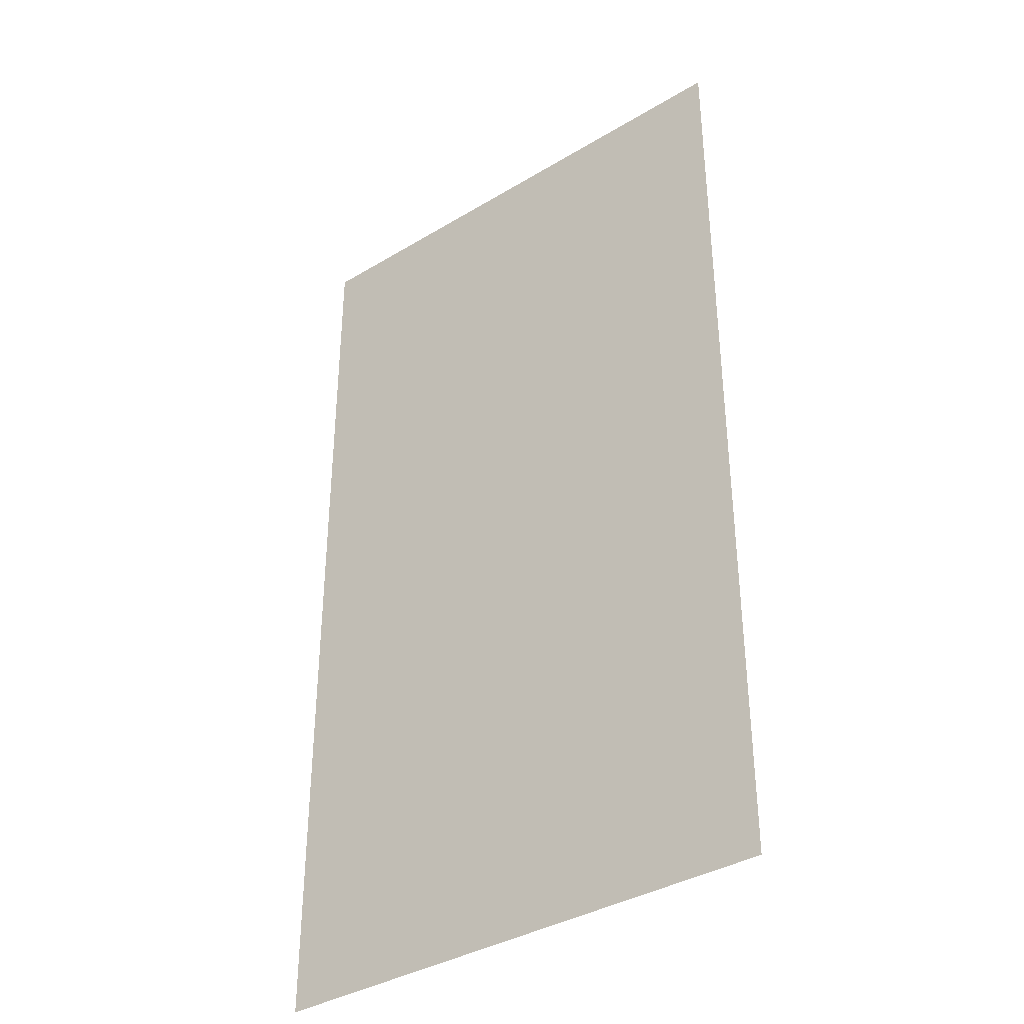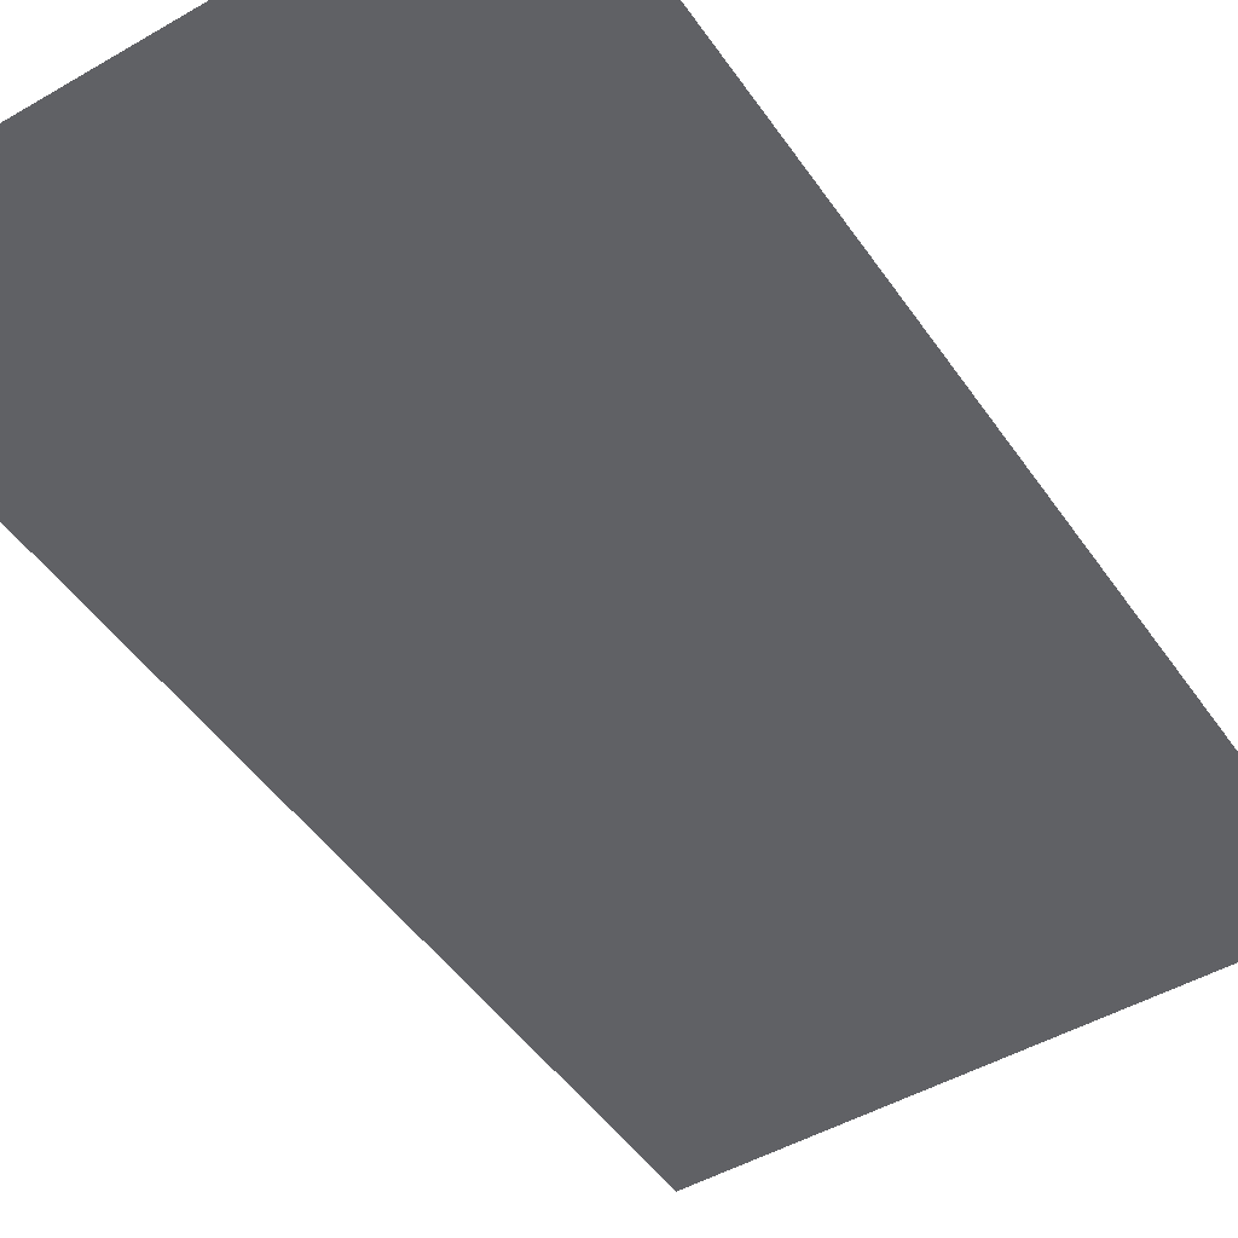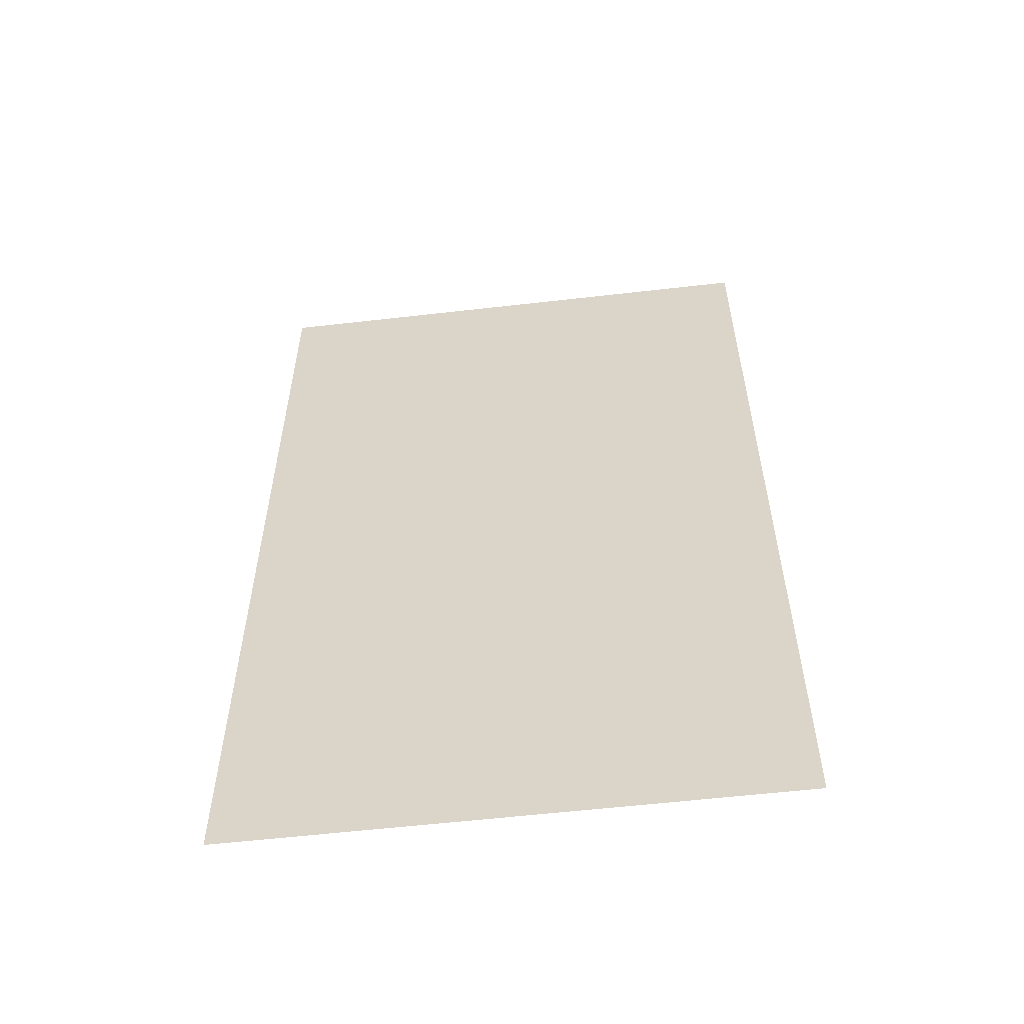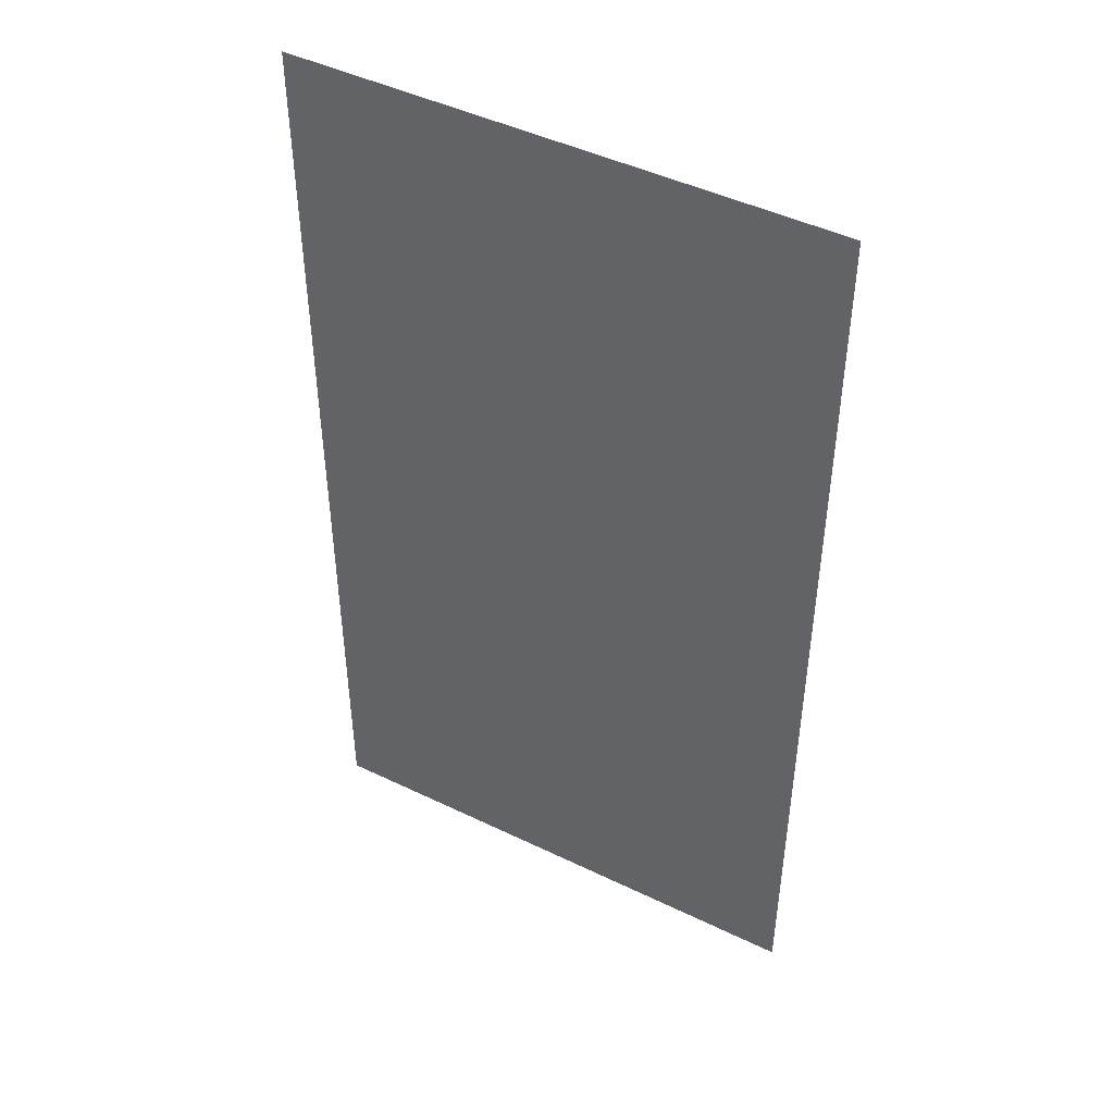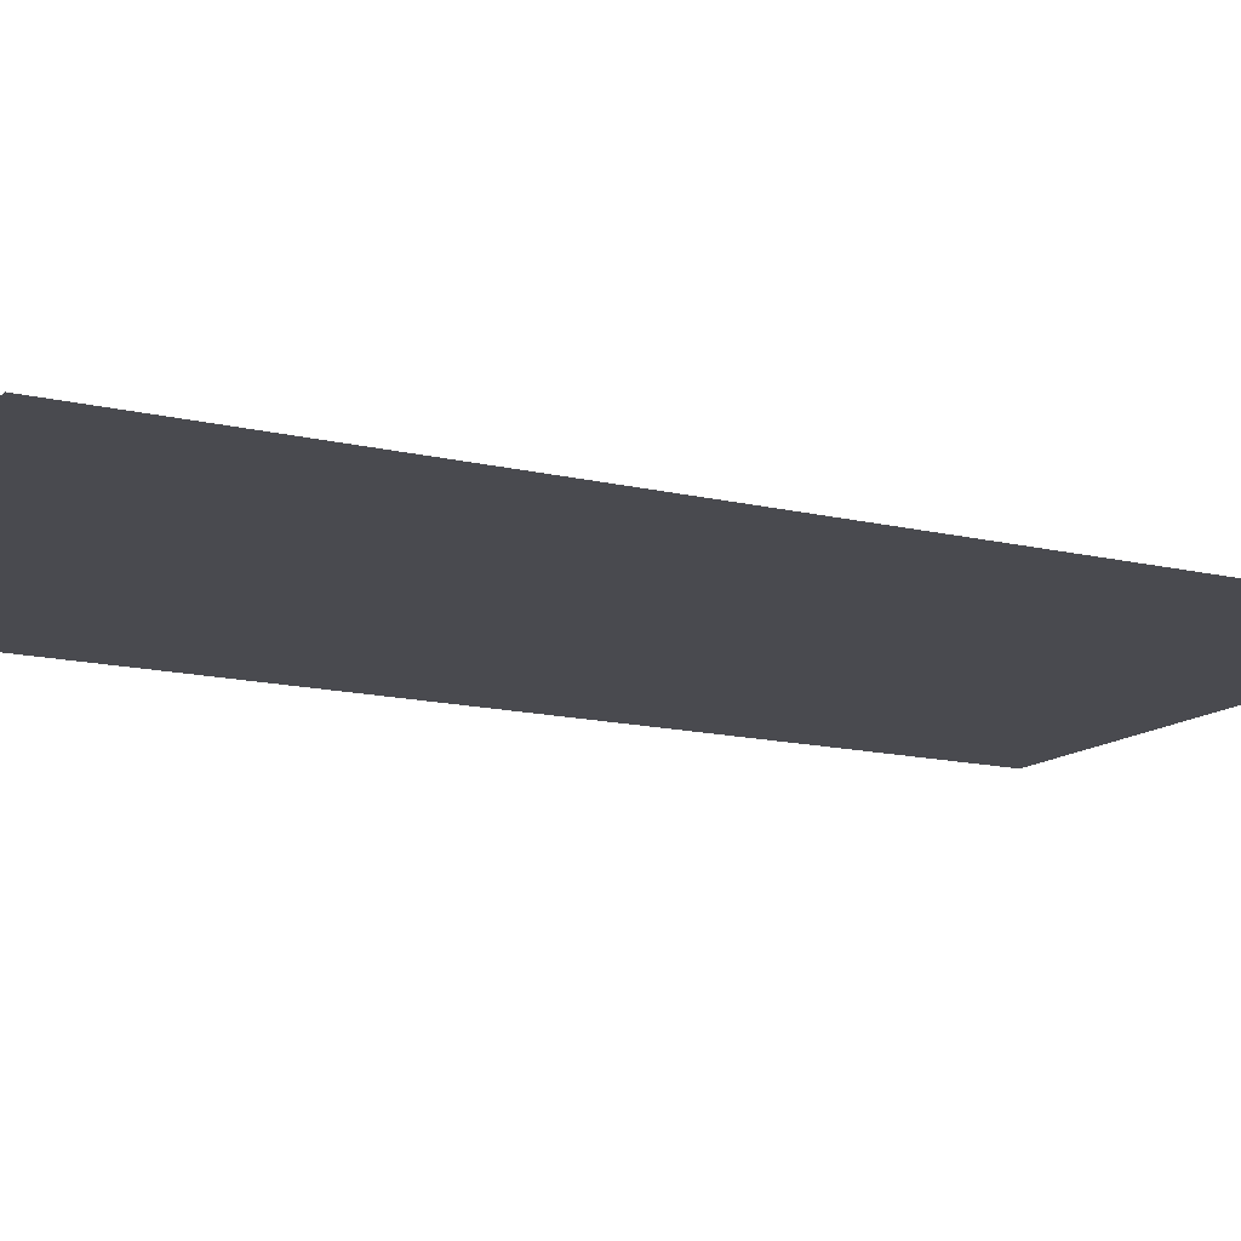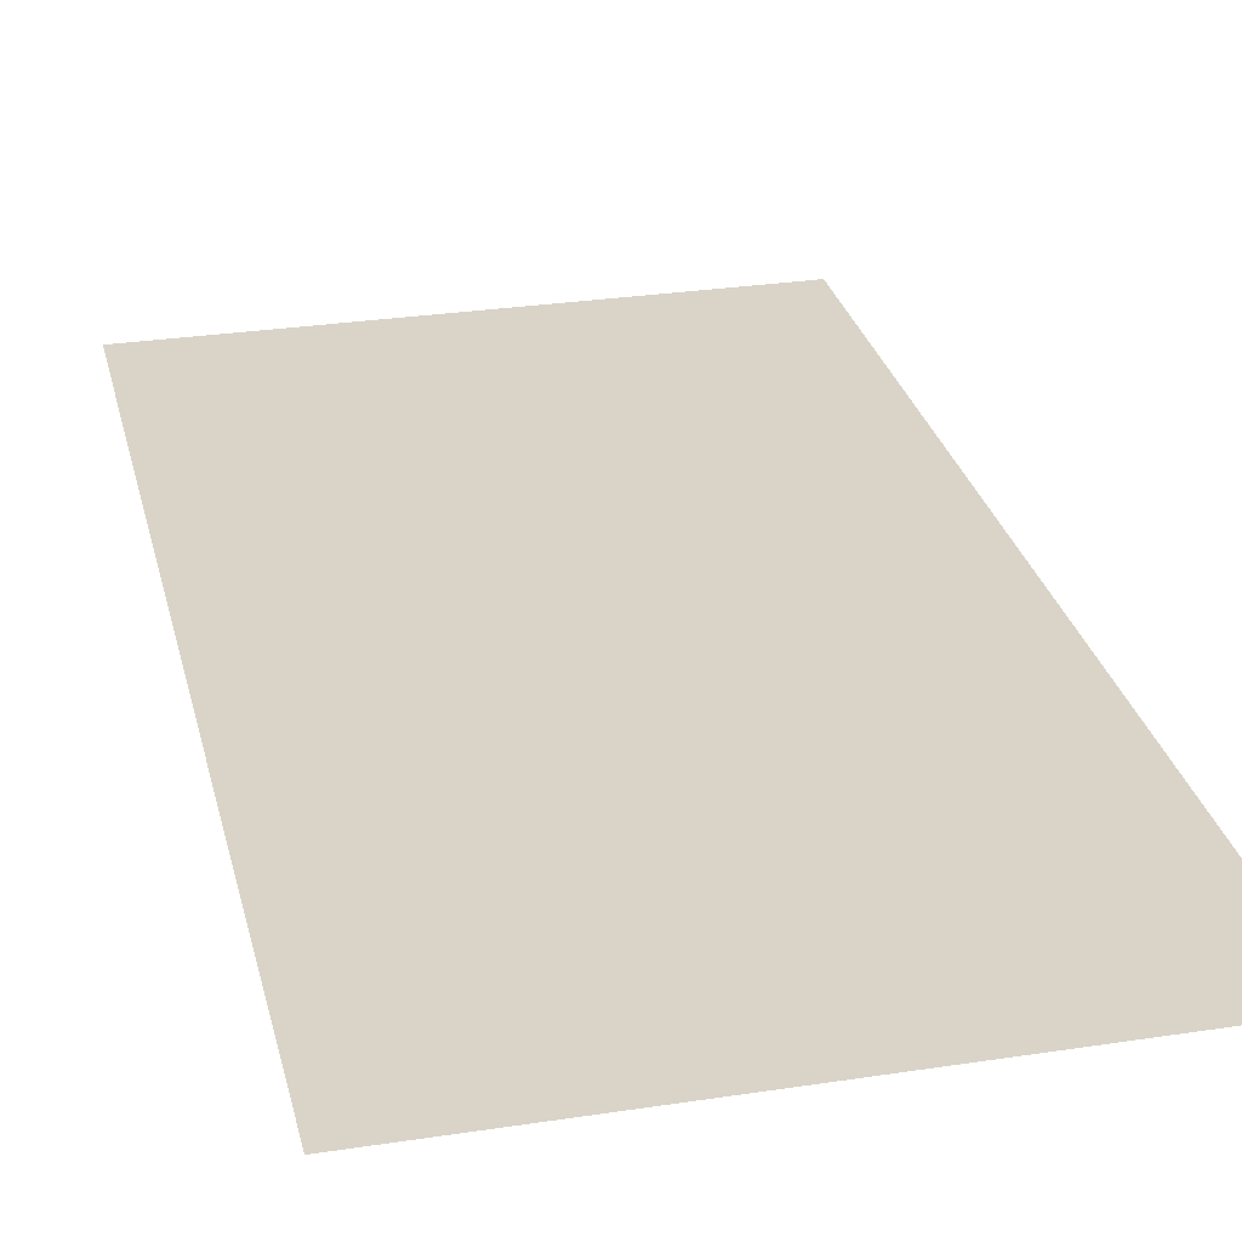
<metadata>
{"format":"obj","ext":"obj","renderer":"f3d","projection":"perspective","resolution":1024,"background":"white","views":[{"elev":-37.1,"azim":37.8,"up":"+Z"},{"elev":-47.9,"azim":-147.0,"up":"+Y"},{"elev":-57.8,"azim":6.8,"up":"+Z"},{"elev":46.3,"azim":-151.1,"up":"+Z"},{"elev":-13.5,"azim":-119.1,"up":"+Y"},{"elev":28.4,"azim":167.0,"up":"+Y"}]}
</metadata>
<code>
g LGC_Code3
v -0.3 0.3 0.3
v -0.3 0.3 -0.3
v 0.02907 0.3 -0.3
v 0.02907 0.3 0.3
g LGC_Code3_0
f 3 2 1
f 4 3 1

</code>
